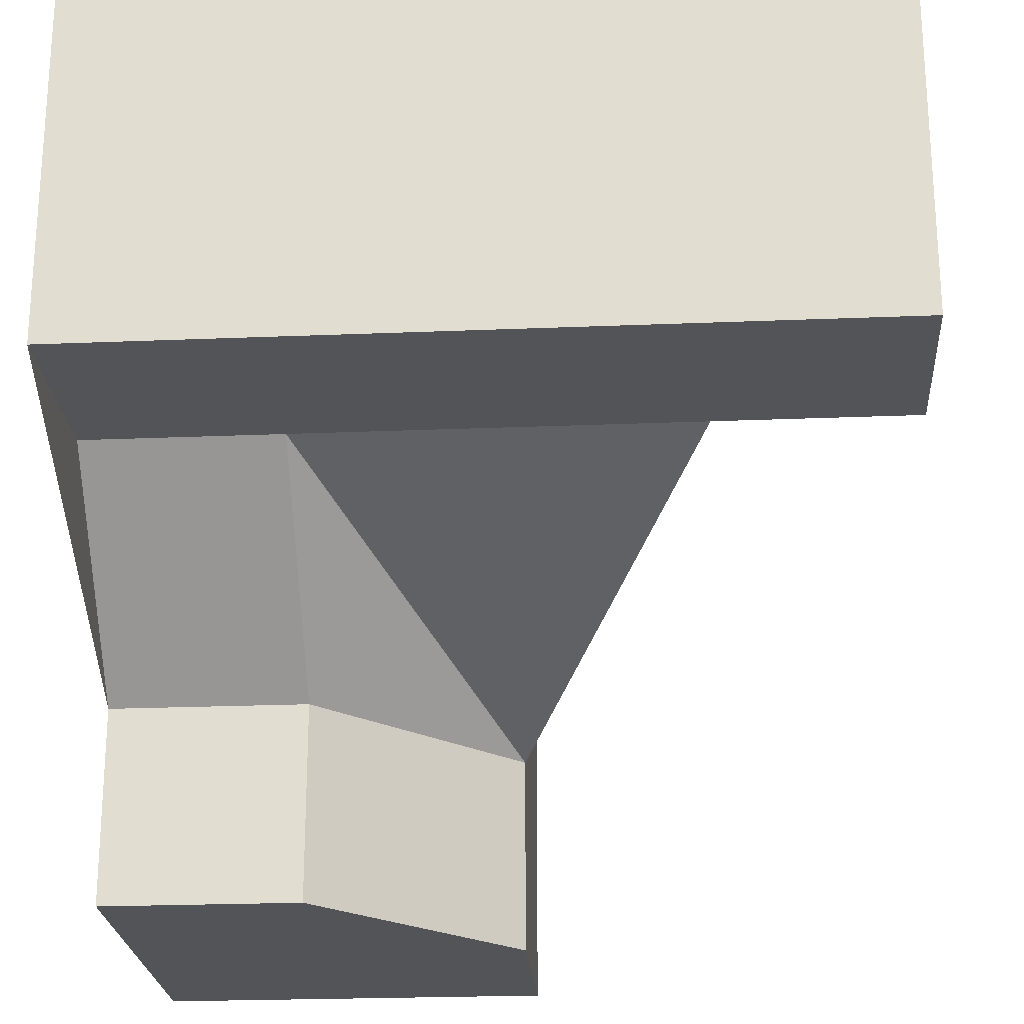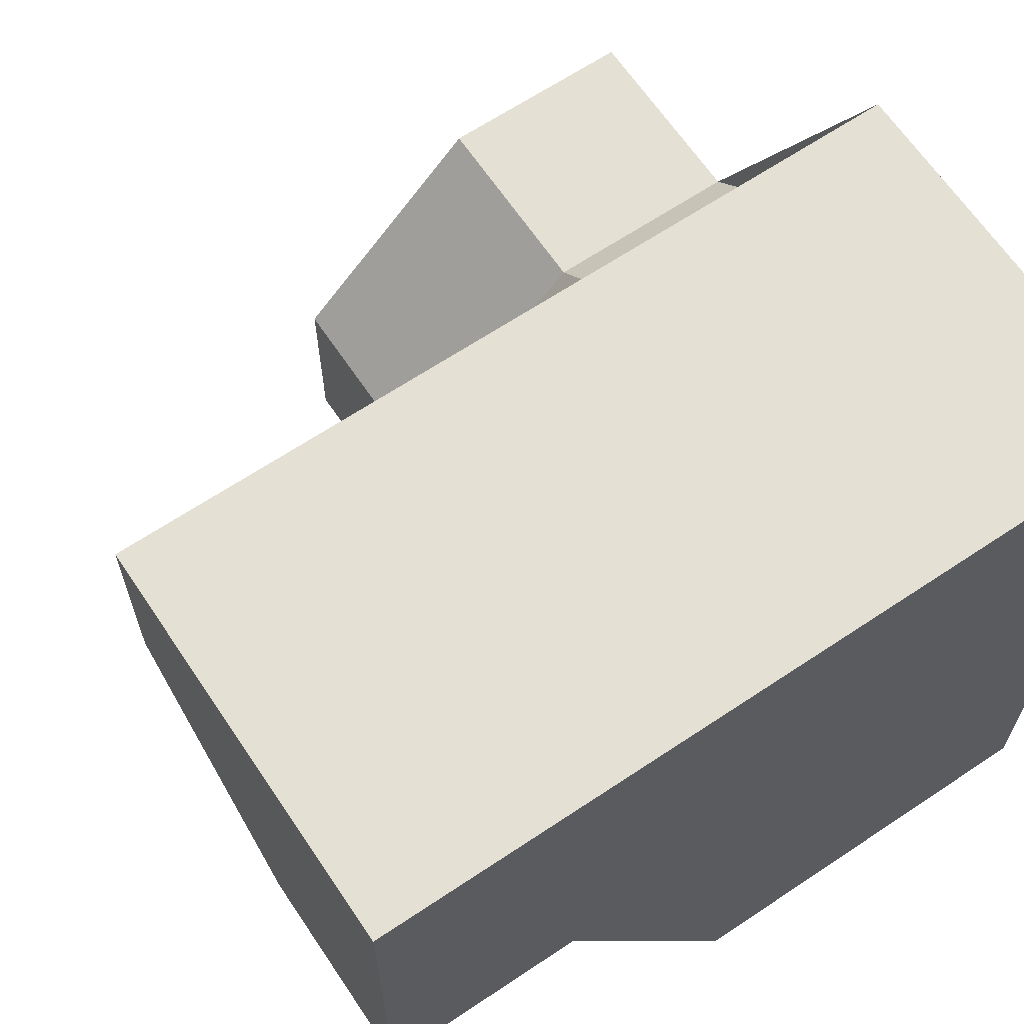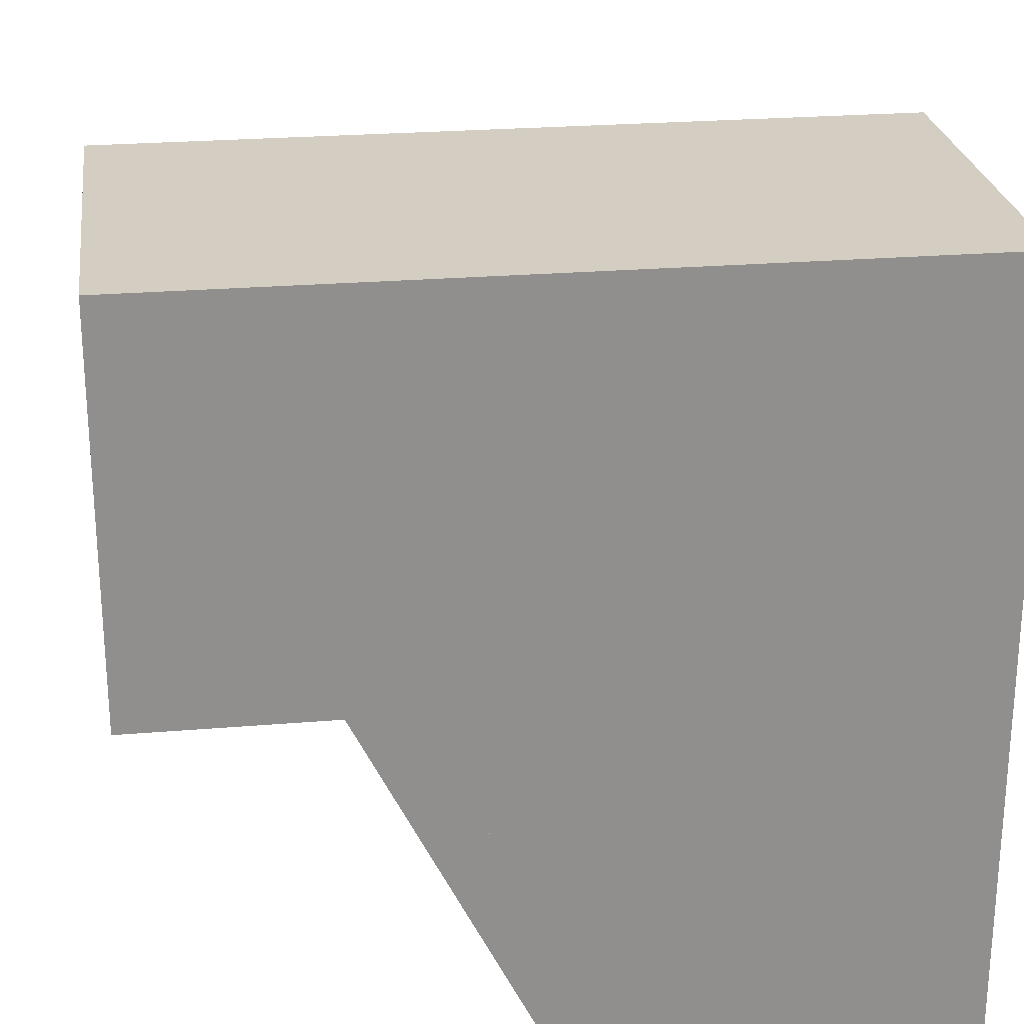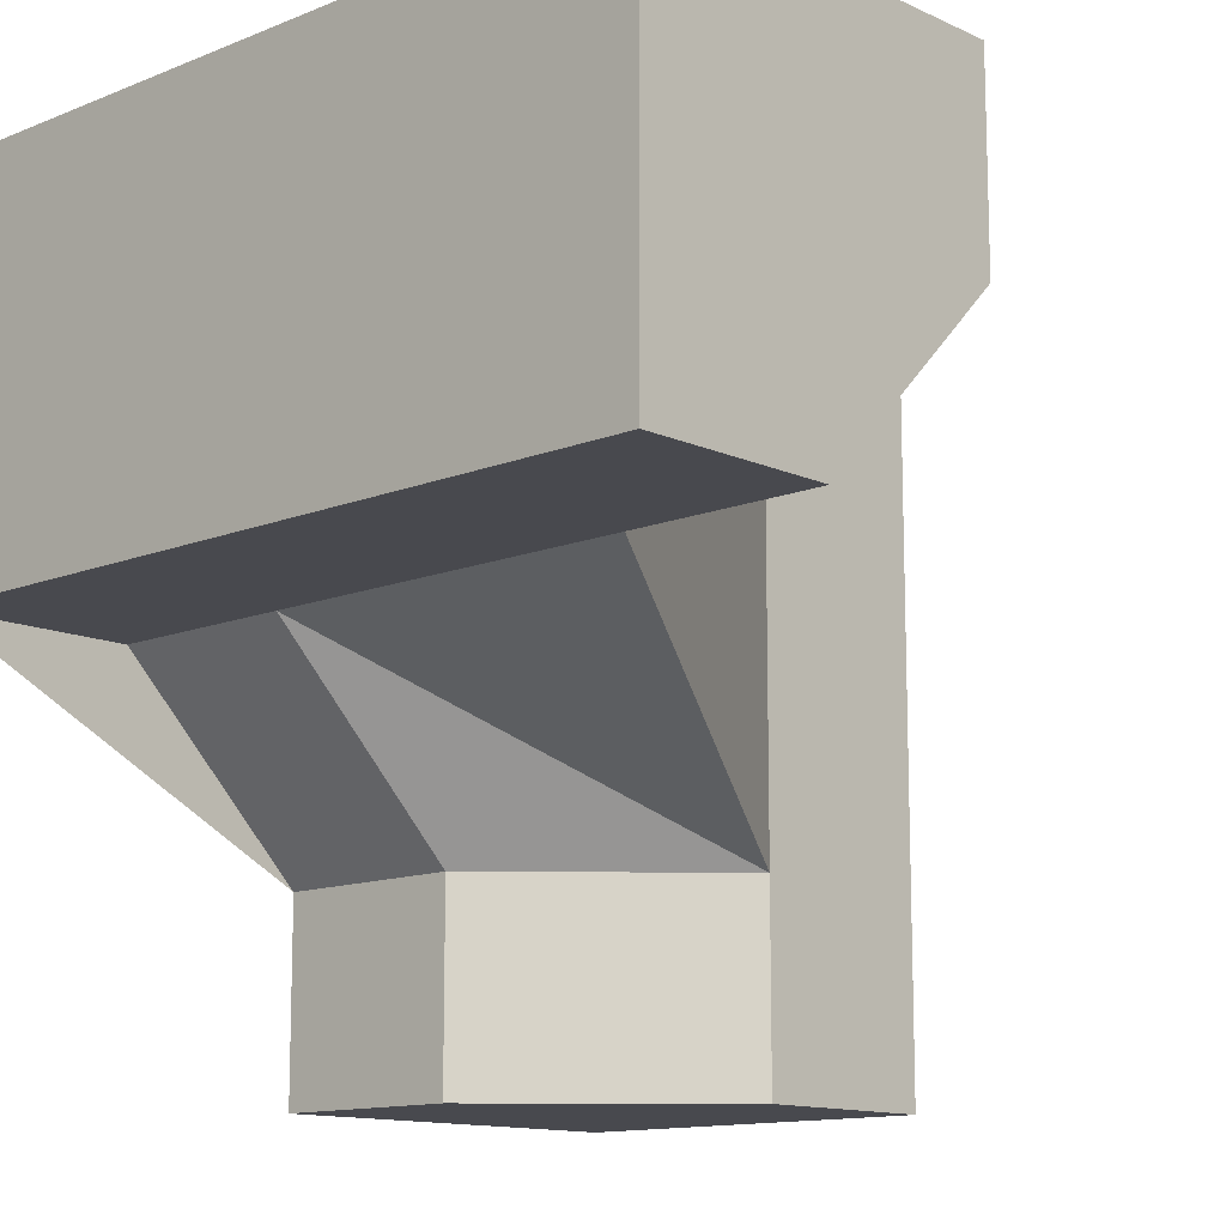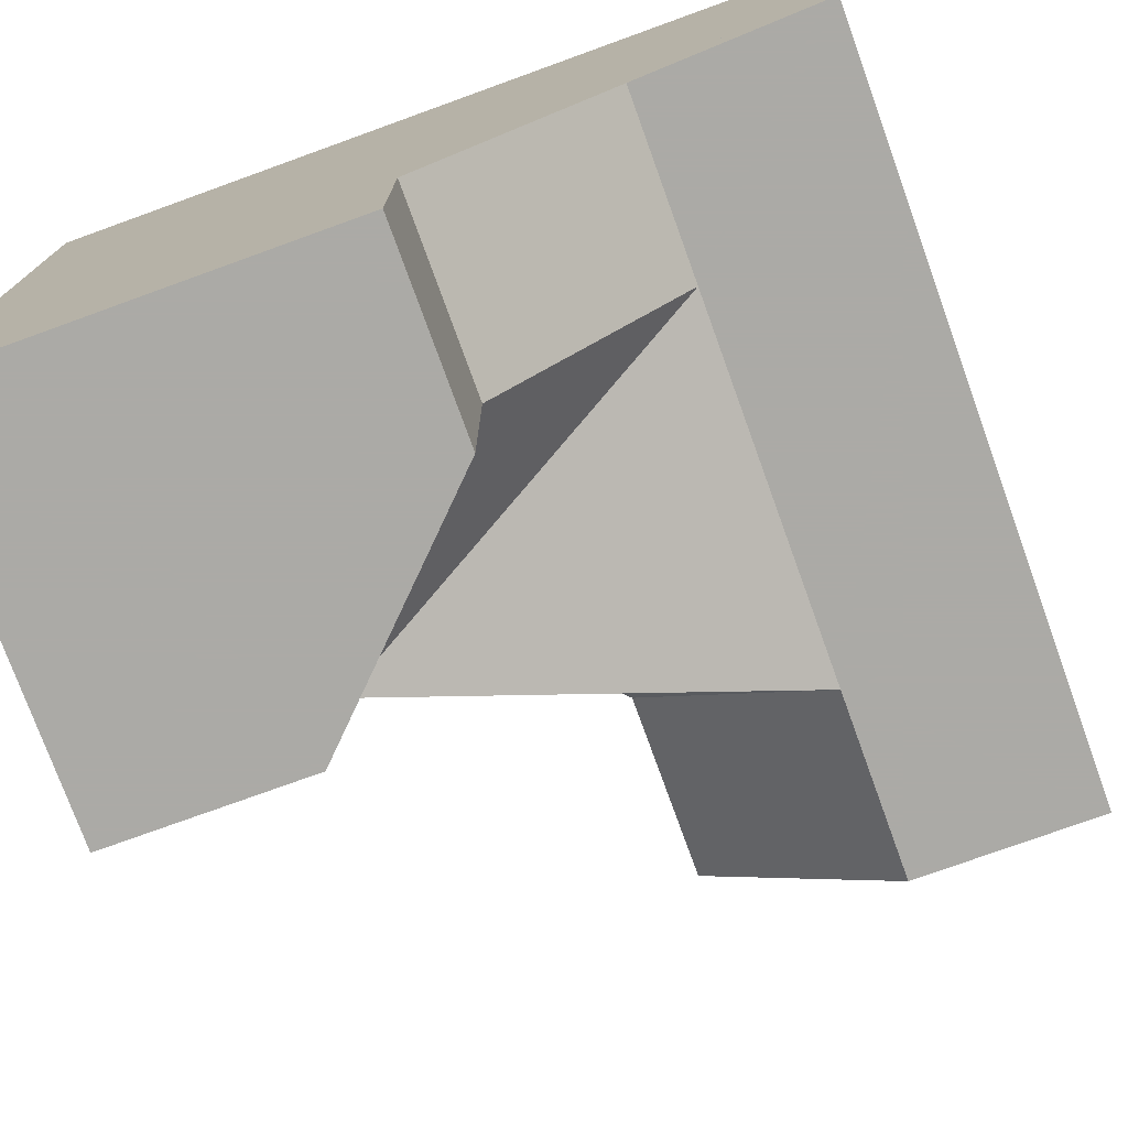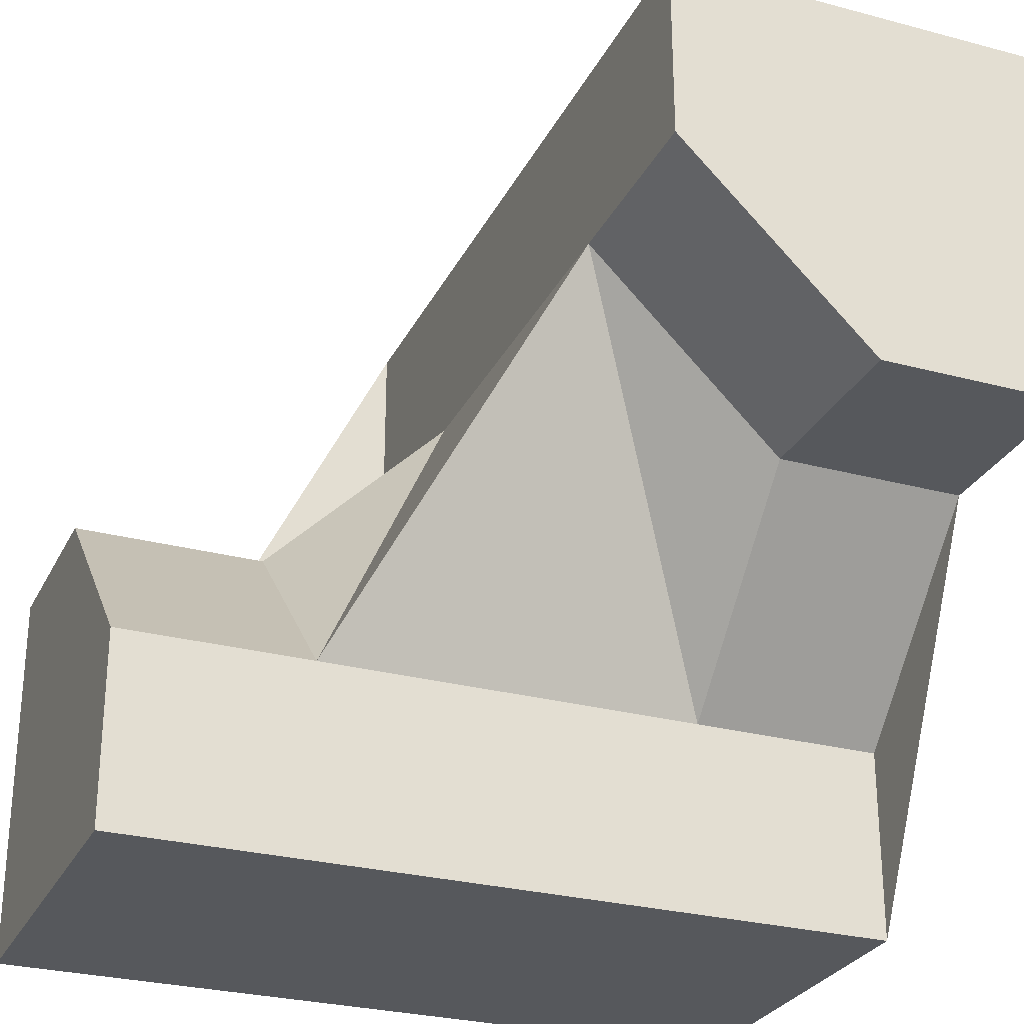
<metadata>
{"format":"obj","ext":"obj","renderer":"f3d","projection":"perspective","resolution":1024,"background":"white","views":[{"elev":-23.4,"azim":4.0,"up":"+Y"},{"elev":65.3,"azim":146.1,"up":"+Z"},{"elev":25.1,"azim":172.3,"up":"+Z"},{"elev":-12.6,"azim":43.2,"up":"+Y"},{"elev":-75.9,"azim":-70.1,"up":"+Y"},{"elev":-28.0,"azim":67.9,"up":"+Z"}]}
</metadata>
<code>
g
v 0 -0.25 -0.25
v -0.25 -0.25 0
v -0.25 0 0.25
v 0.25 0.25 0
v 0 0.25 -0.25
v 0.25 0 0.25
v 0.5 0 0.25
v 0.5 0.25 0
v 0.5 0.5 0
v 0.25 0.5 0
v 0 0.5 -0.25
v 0.25 0 0.5
v 0.5 0 0.5
v -0.25 0 0.5
v -0.5 0 0.25
v -0.5 0 0.5
v -0.5 -0.25 0
v 0 0.5 -0.5
v 0 0.25 -0.5
v 0 -0.25 -0.5
v -0.25 -0.5 0
v -0.5 -0.5 0
v 0 -0.5 -0.25
v 0 -0.5 -0.5
v -0.5 -0.5 -0.5
v -0.5 0.5 -0.5
v -0.5 0.5 0.5
v 0.5 0.5 0.5
g tile_197
f 1 3 2
f 4 6 5
f 5 6 1
f 1 6 3
f 4 8 7 6
f 4 10 9 8
f 4 5 11 10
f 6 7 13 12
f 6 12 14 3
f 3 14 16 15
f 2 3 15 17
f 11 5 19 18
f 20 19 5 1
f 17 22 21 2
f 1 2 21 23
f 1 23 24 20
f 25 22 17 15 16 27 26
f 19 20 24 25 26 18
f 7 8 9 28 13
f 14 12 13 28 27 16
f 23 21 22 25 24
f 10 11 18 26 27 28 9

</code>
